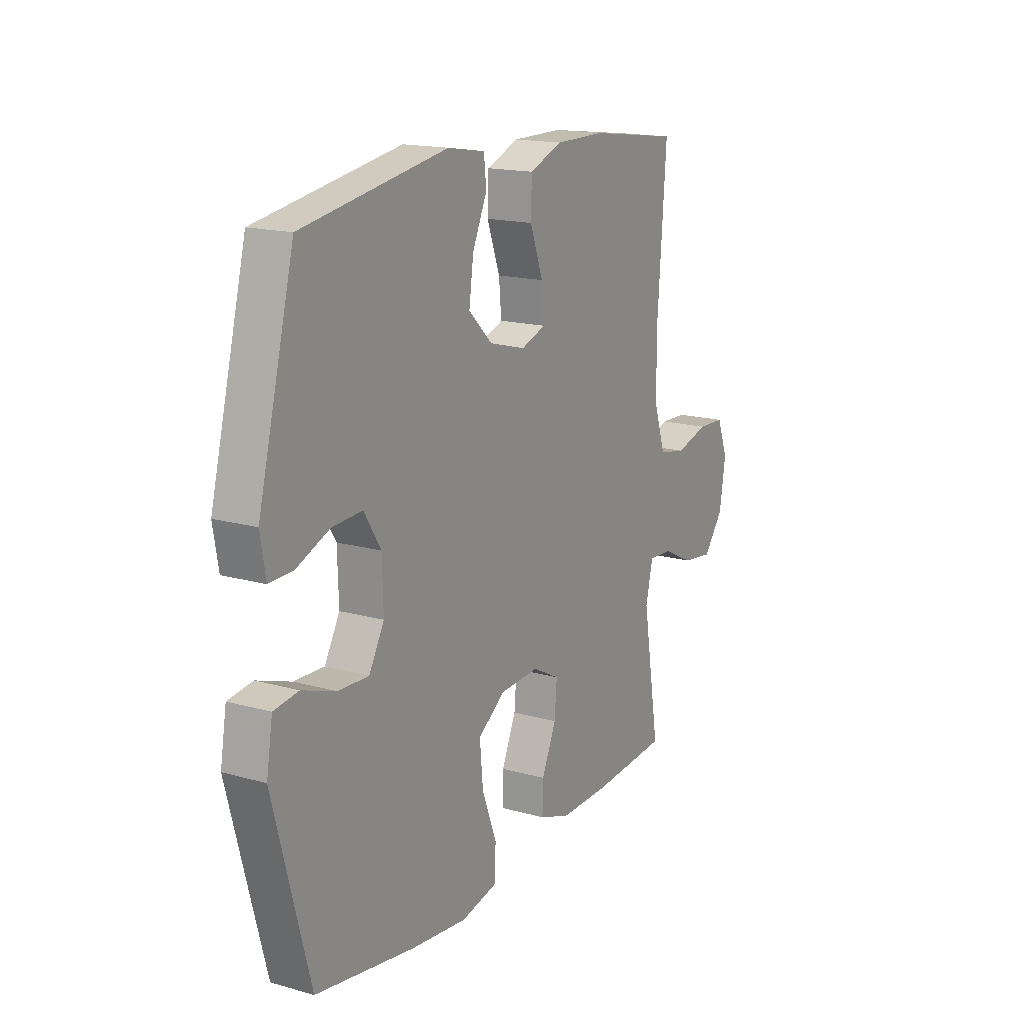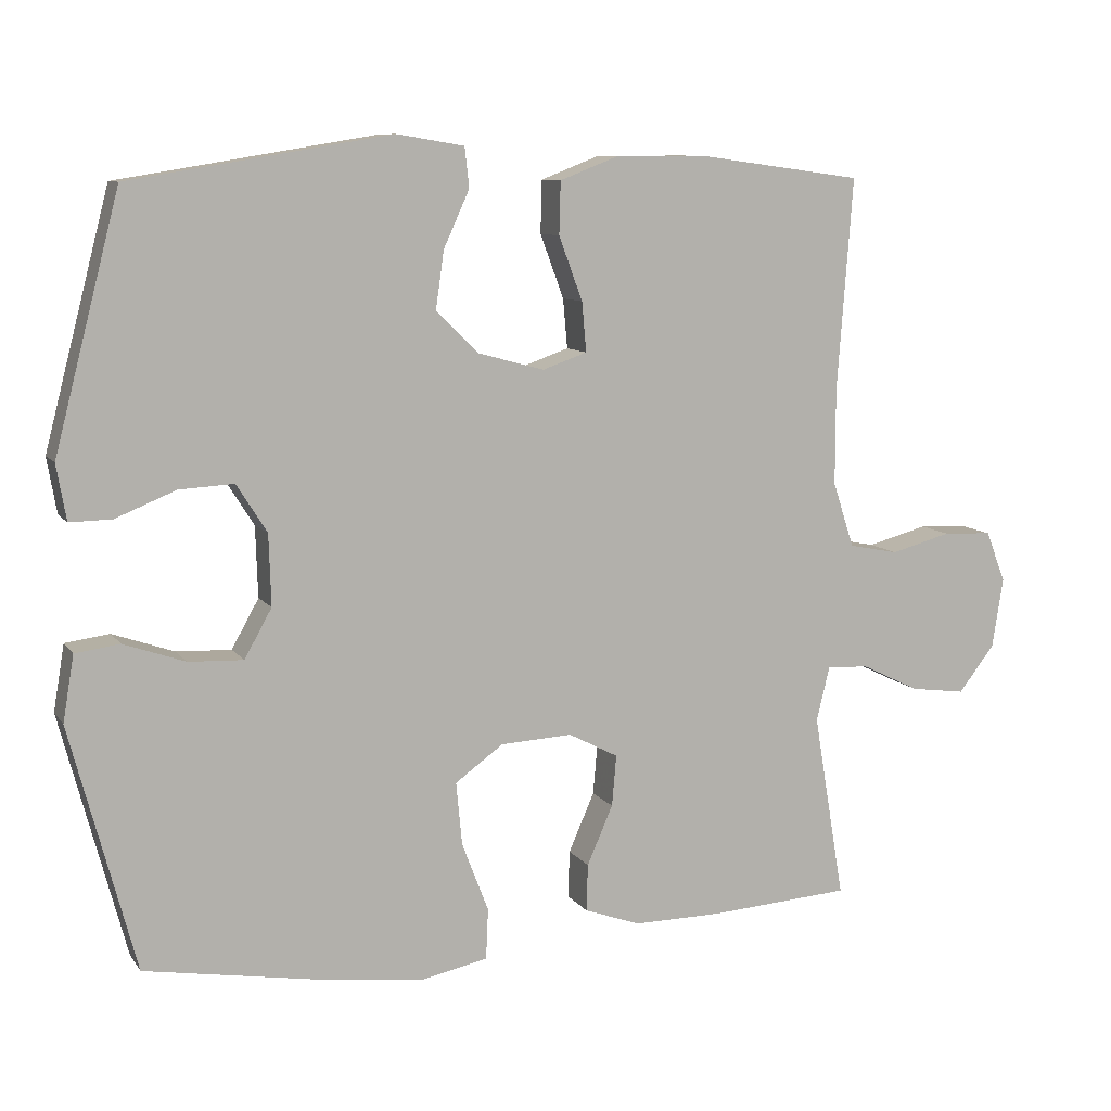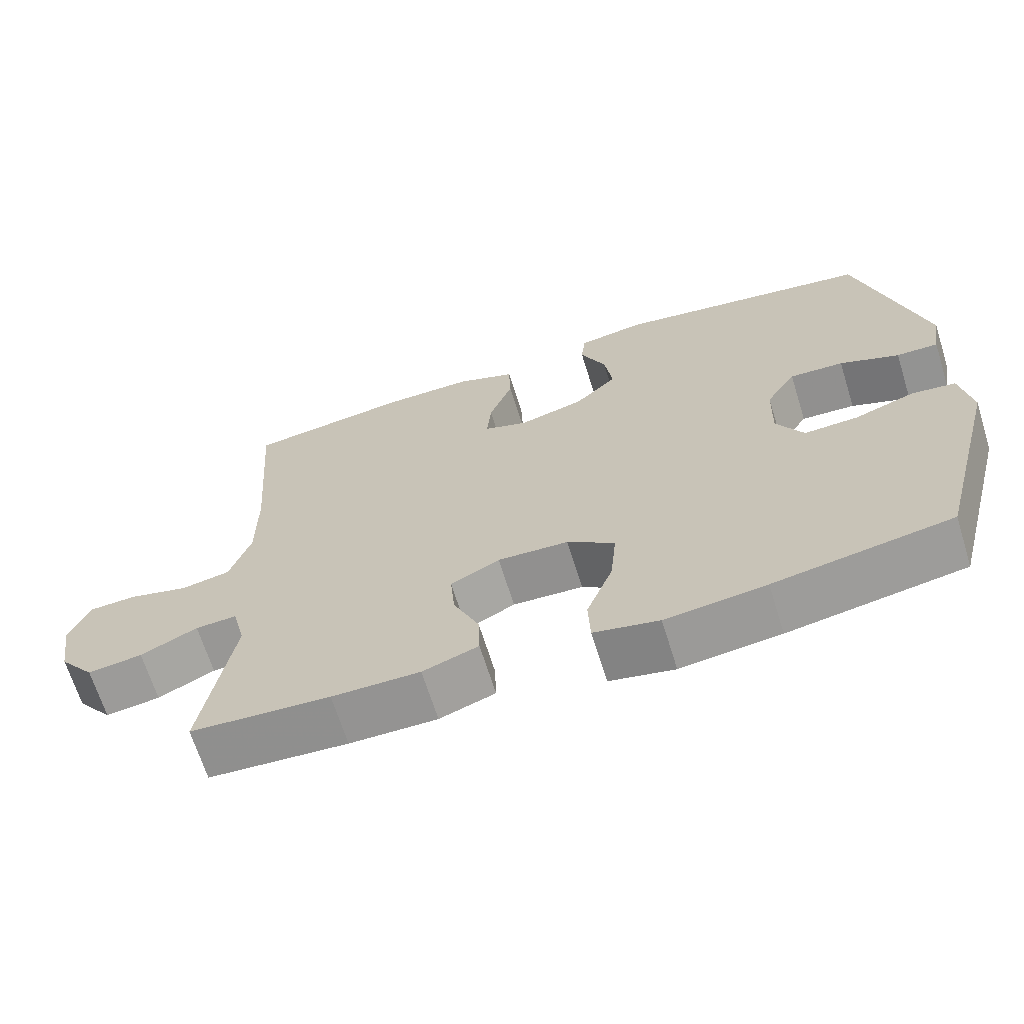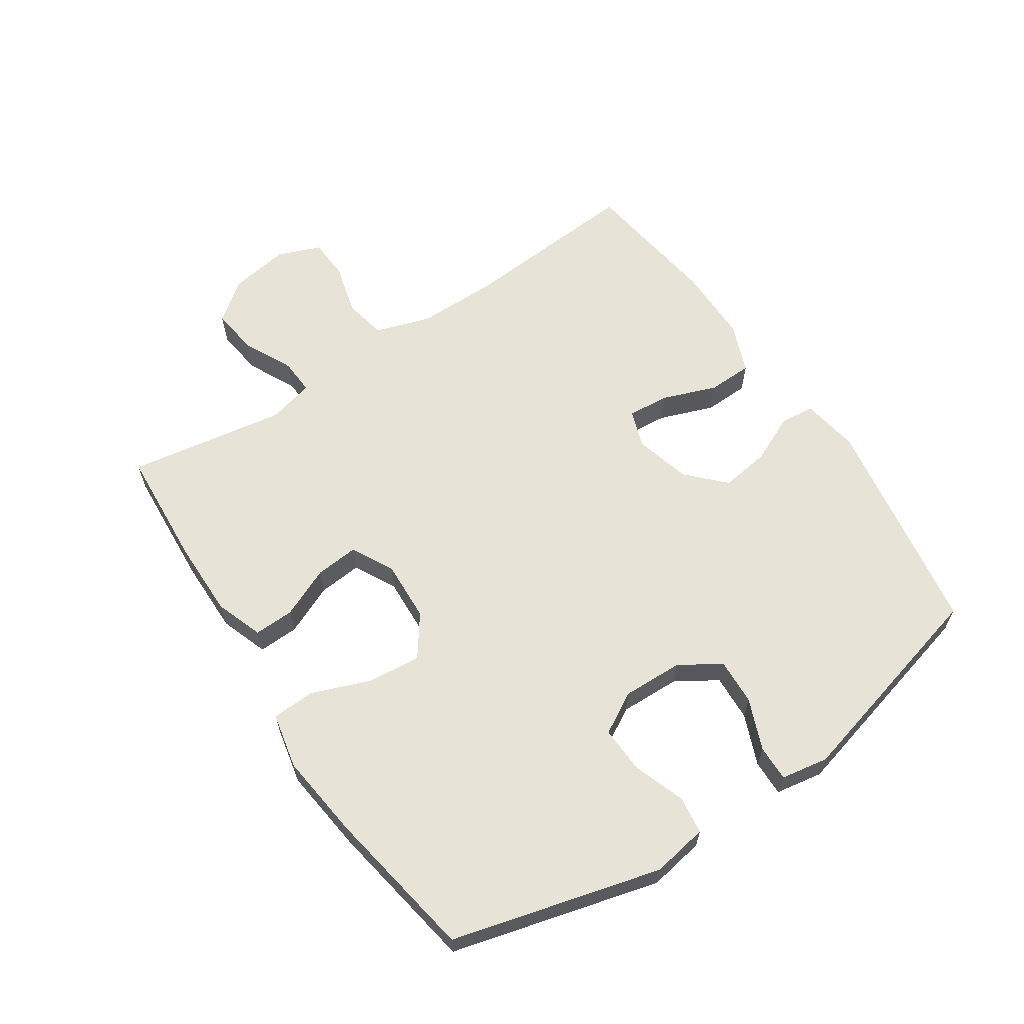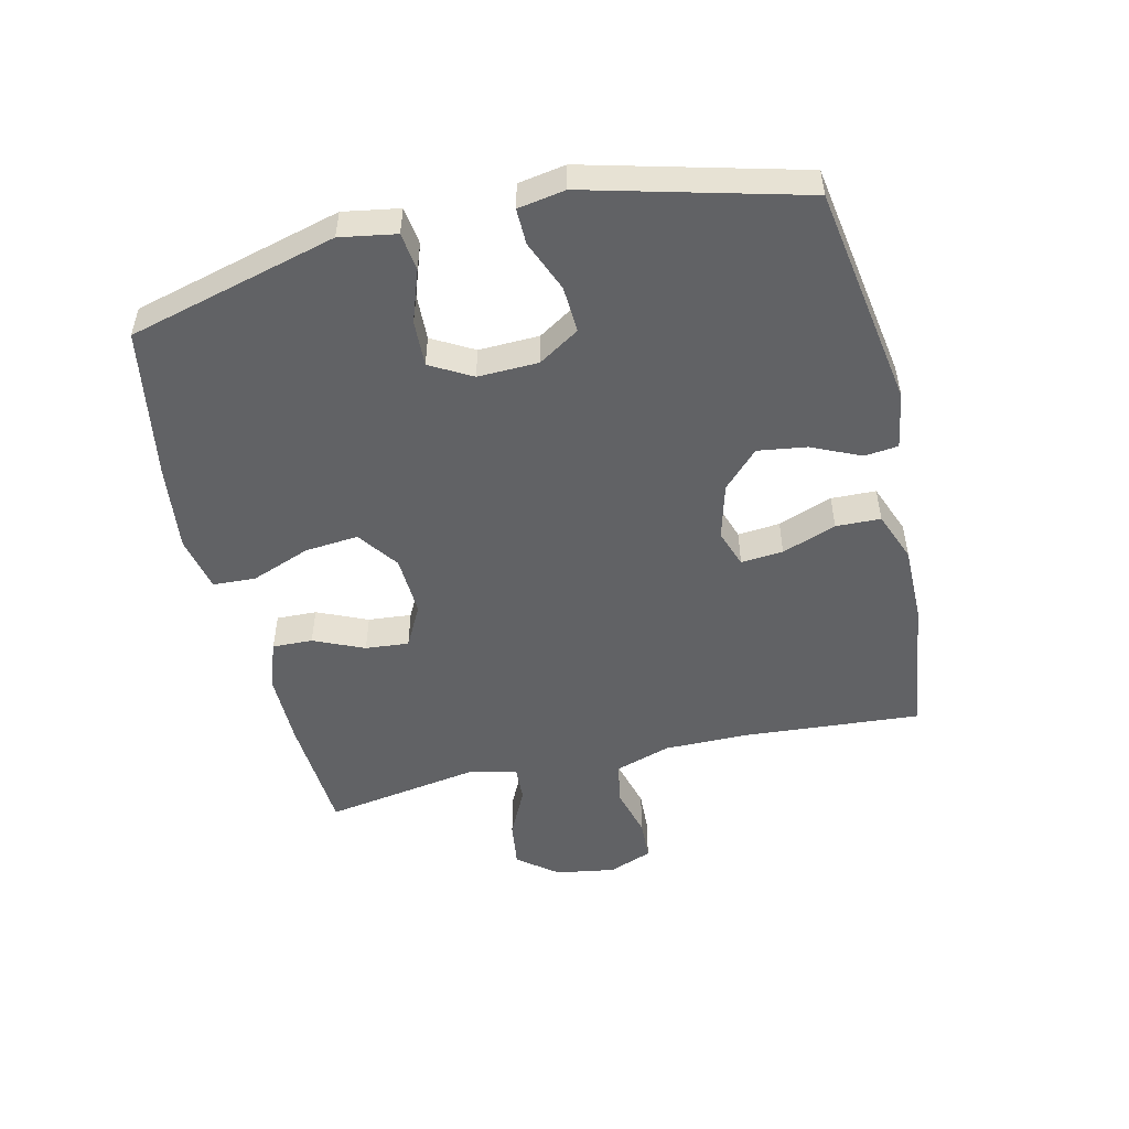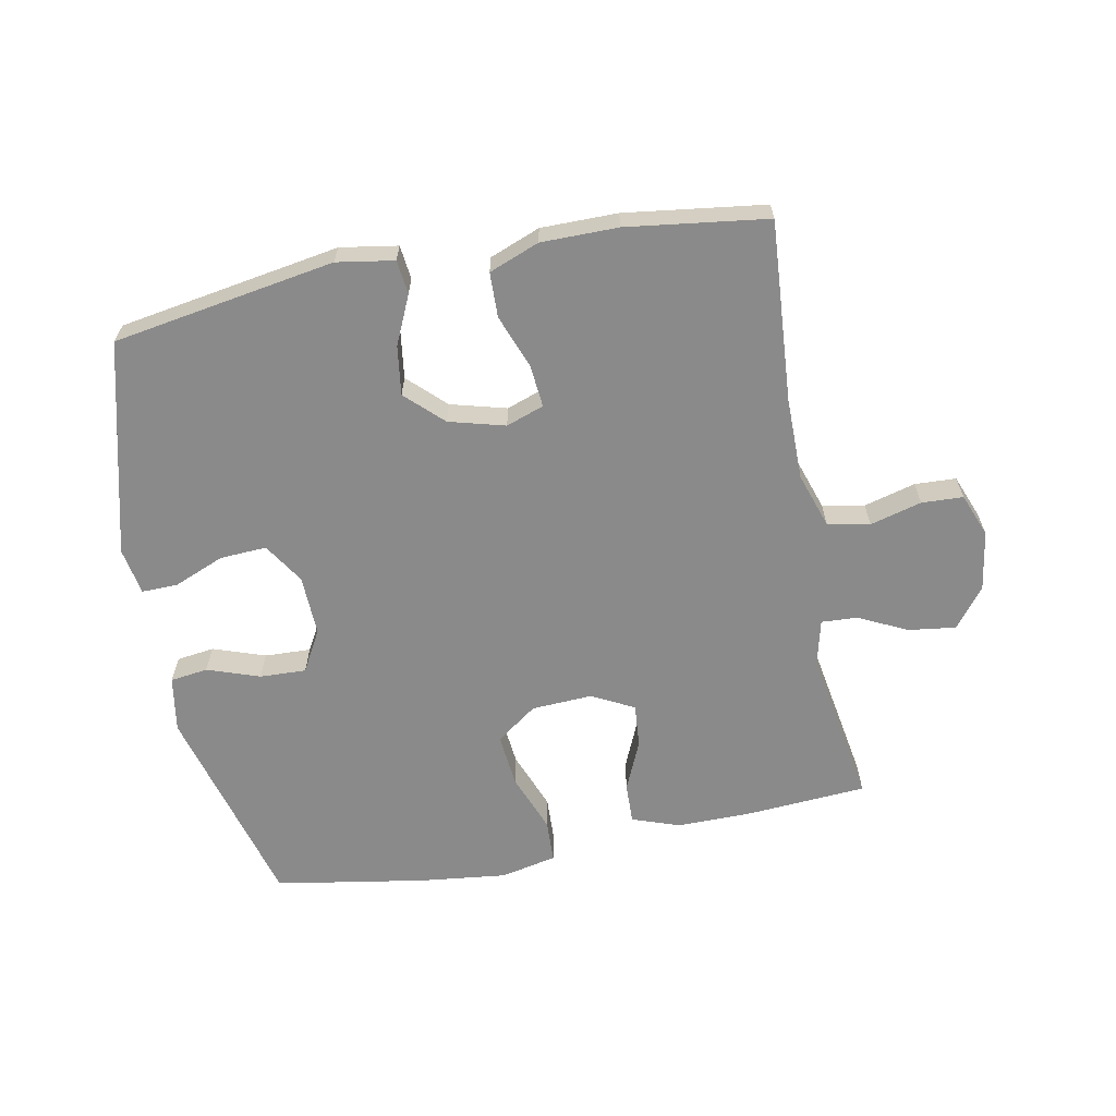
<metadata>
{"format":"obj","ext":"obj","renderer":"f3d","projection":"perspective","resolution":1024,"background":"white","views":[{"elev":16.6,"azim":-60.3,"up":"+Z"},{"elev":9.3,"azim":-20.6,"up":"+Z"},{"elev":-67.0,"azim":-162.7,"up":"+Z"},{"elev":62.4,"azim":-123.8,"up":"+Y"},{"elev":-50.6,"azim":-76.9,"up":"+Y"},{"elev":-63.6,"azim":11.0,"up":"+Y"}]}
</metadata>
<code>
v -0.5 0.07 -0.5
v -0.588 0.07 -0.169
v -0.573 0.07 -0.08
v -0.513 0.07 -0.072
v -0.43 0.07 -0.101
v -0.356 0.07 -0.104
v -0.319 0.07 -0.038
v -0.322 0.07 0.058
v -0.363 0.07 0.123
v -0.437 0.07 0.119
v -0.518 0.07 0.086
v -0.575 0.07 0.085
v -0.588 0.07 0.16
v -0.5 0.07 0.5
v -0.147 0.07 0.558
v -0.056 0.07 0.543
v -0.05 0.07 0.489
v -0.085 0.07 0.412
v -0.096 0.07 0.334
v -0.038 0.07 0.278
v 0.051 0.07 0.254
v 0.111 0.07 0.275
v 0.105 0.07 0.342
v 0.073 0.07 0.428
v 0.075 0.07 0.499
v 0.155 0.07 0.53
v 0.277 0.07 0.53
v 0.5 0.07 0.5
v 0.479 0.07 0.214
v 0.479 0.07 0.083
v 0.508 0.07 -0.005
v 0.575 0.07 -0.018
v 0.657 0.07 0.004
v 0.723 0.07 0.001
v 0.75 0.07 -0.068
v 0.735 0.07 -0.163
v 0.686 0.07 -0.226
v 0.611 0.07 -0.216
v 0.533 0.07 -0.178
v 0.476 0.07 -0.175
v 0.458 0.07 -0.249
v 0.5 0.07 -0.5
v 0.309 0.07 -0.513
v 0.189 0.07 -0.514
v 0.113 0.07 -0.487
v 0.115 0.07 -0.423
v 0.15 0.07 -0.343
v 0.156 0.07 -0.274
v 0.089 0.07 -0.239
v -0.008 0.07 -0.244
v -0.073 0.07 -0.291
v -0.065 0.07 -0.376
v -0.029 0.07 -0.47
v -0.032 0.07 -0.538
v -0.121 0.07 -0.557
v -0.258 0.07 -0.541
v -0.5 0 -0.5
v -0.588 0 -0.169
v -0.573 0 -0.08
v -0.513 0 -0.072
v -0.43 0 -0.101
v -0.356 0 -0.104
v -0.319 0 -0.038
v -0.322 0 0.058
v -0.363 0 0.123
v -0.437 0 0.119
v -0.518 0 0.086
v -0.575 0 0.085
v -0.588 0 0.16
v -0.5 0 0.5
v -0.147 0 0.558
v -0.056 0 0.543
v -0.05 0 0.489
v -0.085 0 0.412
v -0.096 0 0.334
v -0.038 0 0.278
v 0.051 0 0.254
v 0.111 0 0.275
v 0.105 0 0.342
v 0.073 0 0.428
v 0.075 0 0.499
v 0.155 0 0.53
v 0.277 0 0.53
v 0.5 0 0.5
v 0.479 0 0.214
v 0.479 0 0.083
v 0.508 0 -0.005
v 0.575 0 -0.018
v 0.657 0 0.004
v 0.723 0 0.001
v 0.75 0 -0.068
v 0.735 0 -0.163
v 0.686 0 -0.226
v 0.611 0 -0.216
v 0.533 0 -0.178
v 0.476 0 -0.175
v 0.458 0 -0.249
v 0.5 0 -0.5
v 0.309 0 -0.513
v 0.189 0 -0.514
v 0.113 0 -0.487
v 0.115 0 -0.423
v 0.15 0 -0.343
v 0.156 0 -0.274
v 0.089 0 -0.239
v -0.008 0 -0.244
v -0.073 0 -0.291
v -0.065 0 -0.376
v -0.029 0 -0.47
v -0.032 0 -0.538
v -0.121 0 -0.557
v -0.258 0 -0.541
f 3 4 5
f 2 3 5
f 1 2 5
f 56 1 5
f 55 56 5
f 54 55 5
f 53 54 5
f 52 53 5
f 51 52 5 6
f 50 51 6 7
f 49 50 7 8
f 48 49 8 9
f 45 46 47
f 44 45 47
f 43 44 47
f 42 43 47
f 41 42 47
f 40 41 47 48
f 37 38 39
f 36 37 39
f 35 36 39
f 34 35 39
f 33 34 39
f 32 33 39
f 31 32 39 40
f 40 48 9
f 31 40 9
f 30 31 9
f 27 28 29
f 26 27 29
f 25 26 29
f 24 25 29
f 23 24 29
f 22 23 29 30
f 16 17 18
f 15 16 18
f 14 15 18
f 13 14 18
f 12 13 18
f 11 12 18
f 10 11 18
f 9 10 18 19
f 21 22 30
f 20 21 30 9
f 9 19 20
f 61 60 59
f 61 59 58
f 61 58 57
f 61 57 112
f 61 112 111
f 61 111 110
f 61 110 109
f 61 109 108
f 62 61 108 107
f 63 62 107 106
f 64 63 106 105
f 65 64 105 104
f 103 102 101
f 103 101 100
f 103 100 99
f 103 99 98
f 103 98 97
f 104 103 97 96
f 95 94 93
f 95 93 92
f 95 92 91
f 95 91 90
f 95 90 89
f 95 89 88
f 96 95 88 87
f 65 104 96
f 65 96 87
f 65 87 86
f 85 84 83
f 85 83 82
f 85 82 81
f 85 81 80
f 85 80 79
f 86 85 79 78
f 74 73 72
f 74 72 71
f 74 71 70
f 74 70 69
f 74 69 68
f 74 68 67
f 74 67 66
f 75 74 66 65
f 86 78 77
f 65 86 77 76
f 76 75 65
f 1 57 58 2
f 2 58 59 3
f 3 59 60 4
f 4 60 61 5
f 5 61 62 6
f 6 62 63 7
f 7 63 64 8
f 8 64 65 9
f 9 65 66 10
f 10 66 67 11
f 11 67 68 12
f 12 68 69 13
f 13 69 70 14
f 14 70 71 15
f 15 71 72 16
f 16 72 73 17
f 17 73 74 18
f 18 74 75 19
f 19 75 76 20
f 20 76 77 21
f 21 77 78 22
f 22 78 79 23
f 23 79 80 24
f 24 80 81 25
f 25 81 82 26
f 26 82 83 27
f 27 83 84 28
f 28 84 85 29
f 29 85 86 30
f 30 86 87 31
f 31 87 88 32
f 32 88 89 33
f 33 89 90 34
f 34 90 91 35
f 35 91 92 36
f 36 92 93 37
f 37 93 94 38
f 38 94 95 39
f 39 95 96 40
f 40 96 97 41
f 41 97 98 42
f 42 98 99 43
f 43 99 100 44
f 44 100 101 45
f 45 101 102 46
f 46 102 103 47
f 47 103 104 48
f 48 104 105 49
f 49 105 106 50
f 50 106 107 51
f 51 107 108 52
f 52 108 109 53
f 53 109 110 54
f 54 110 111 55
f 55 111 112 56
f 56 112 57 1

</code>
